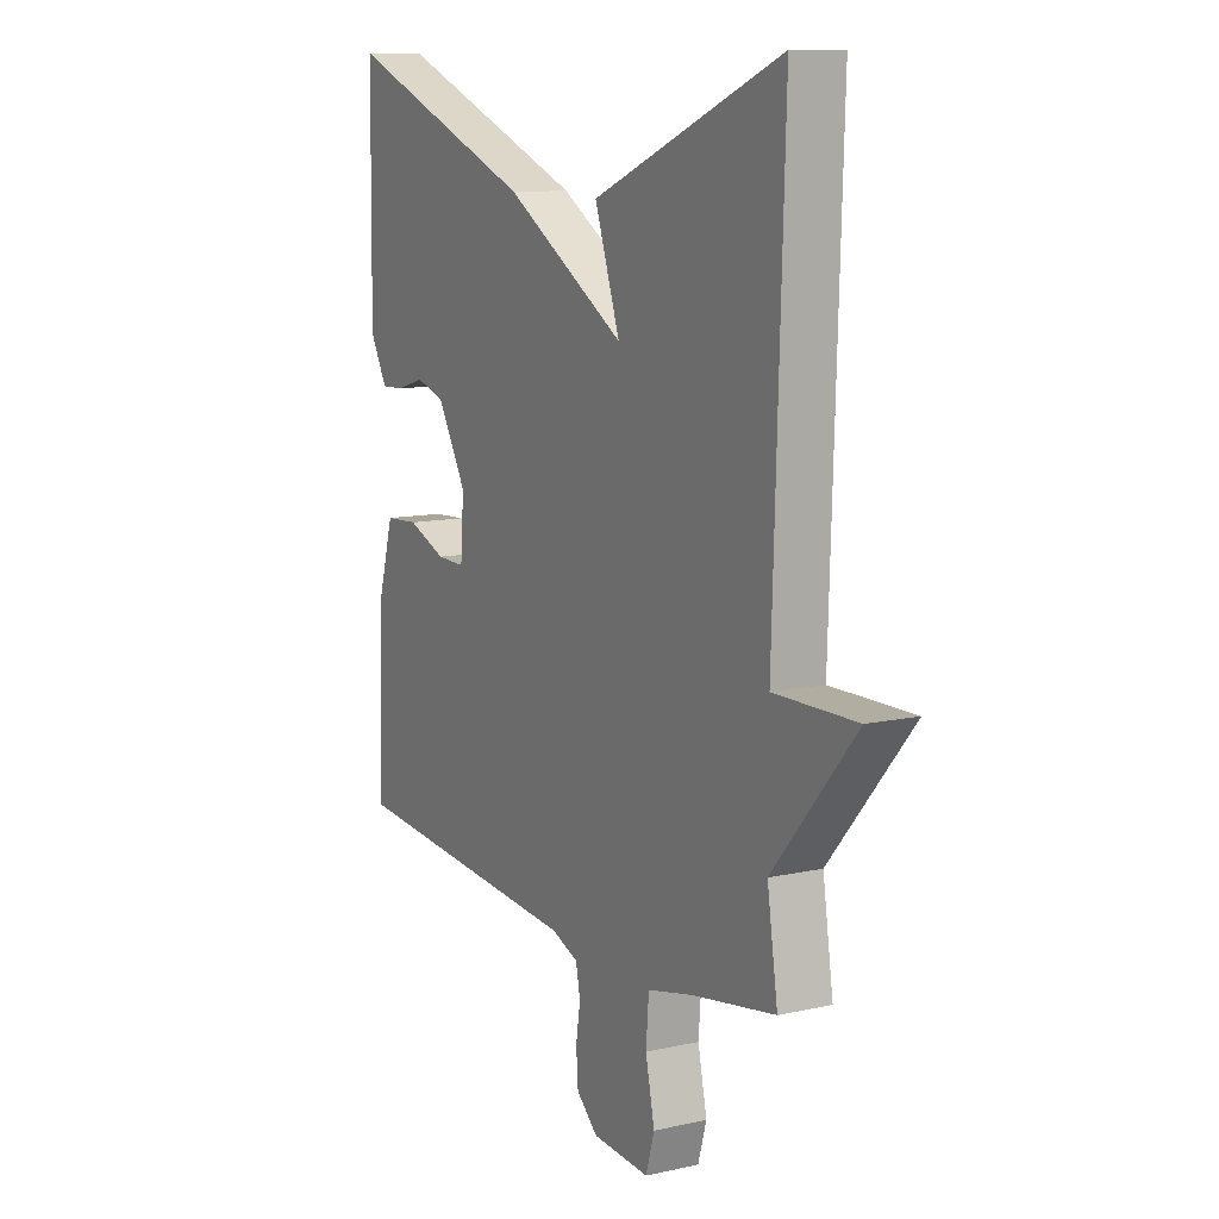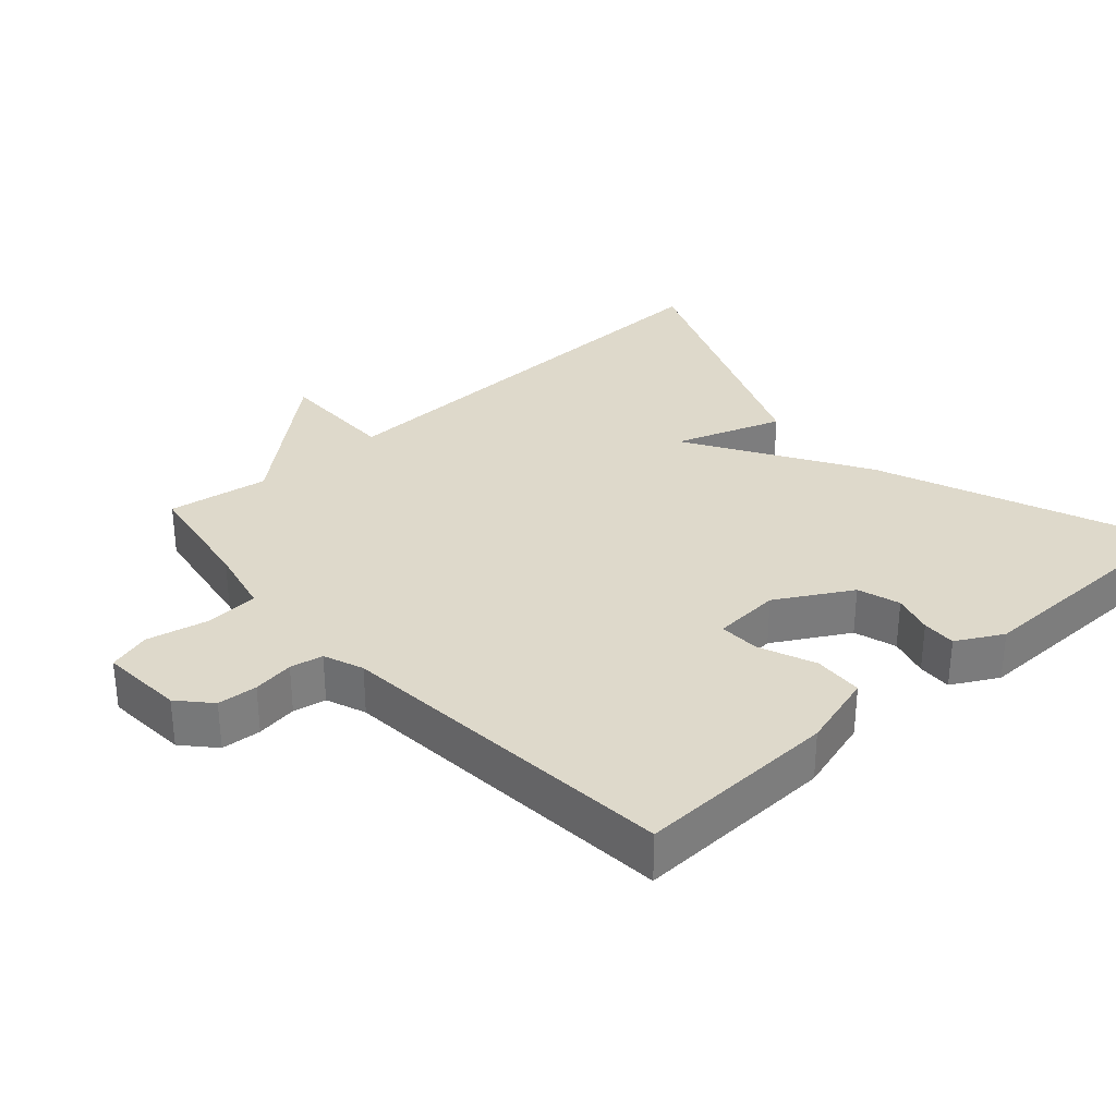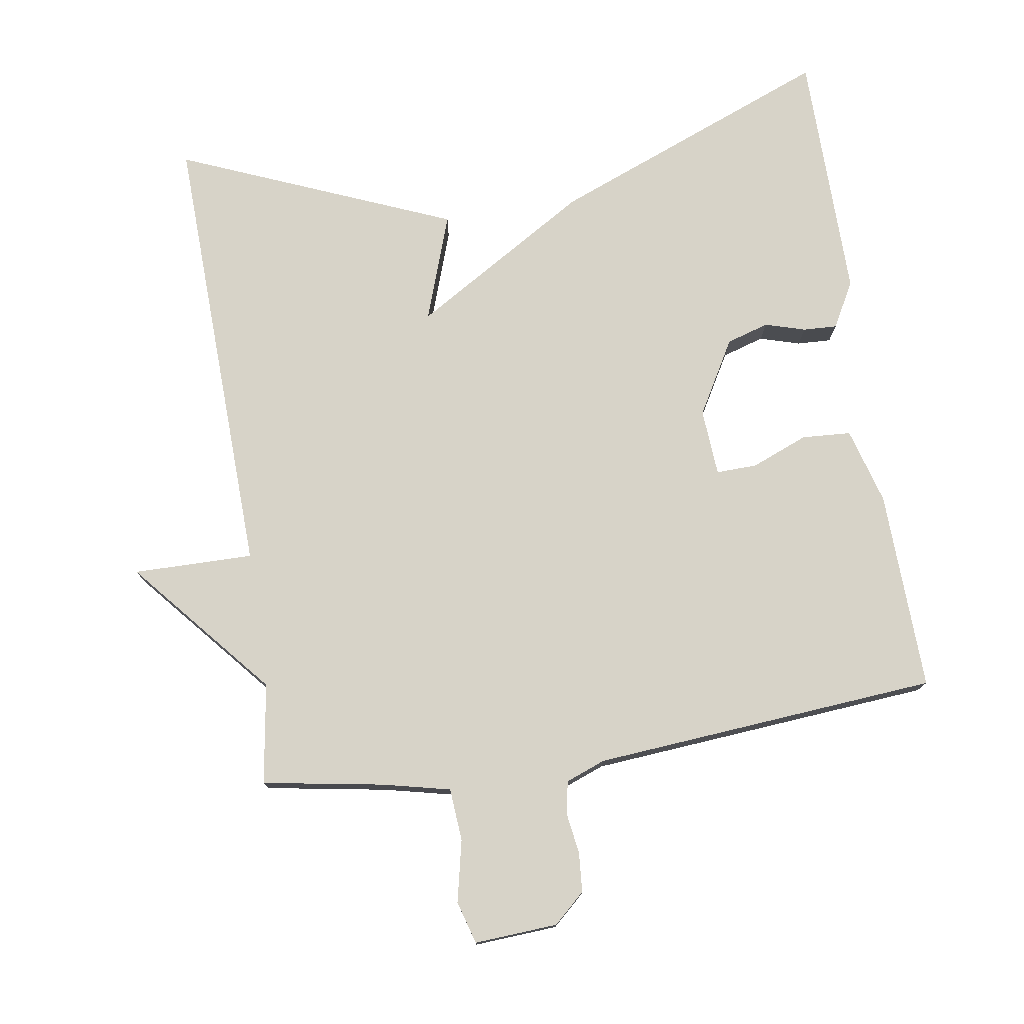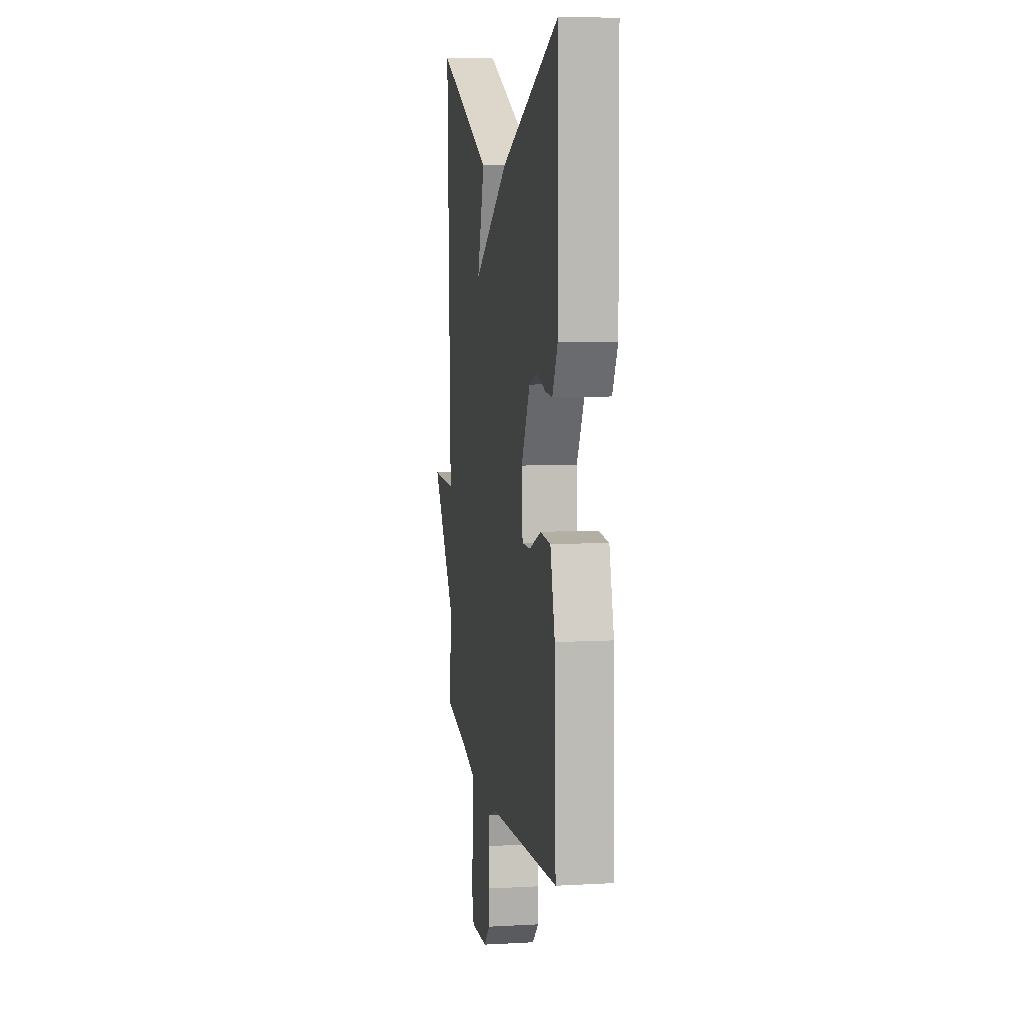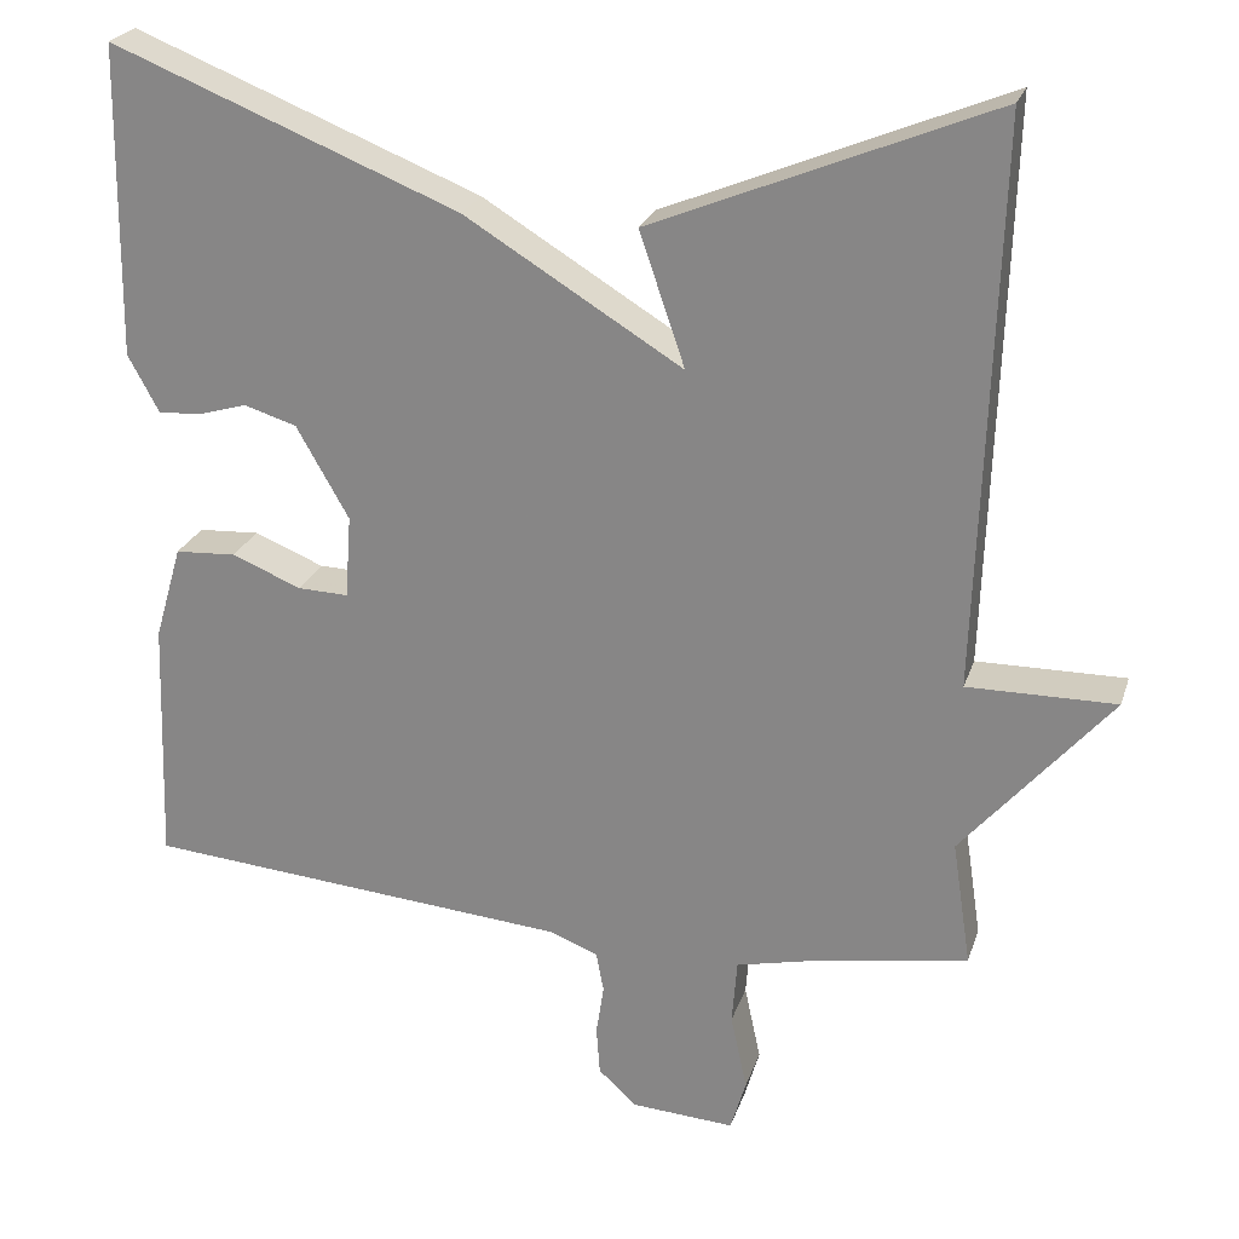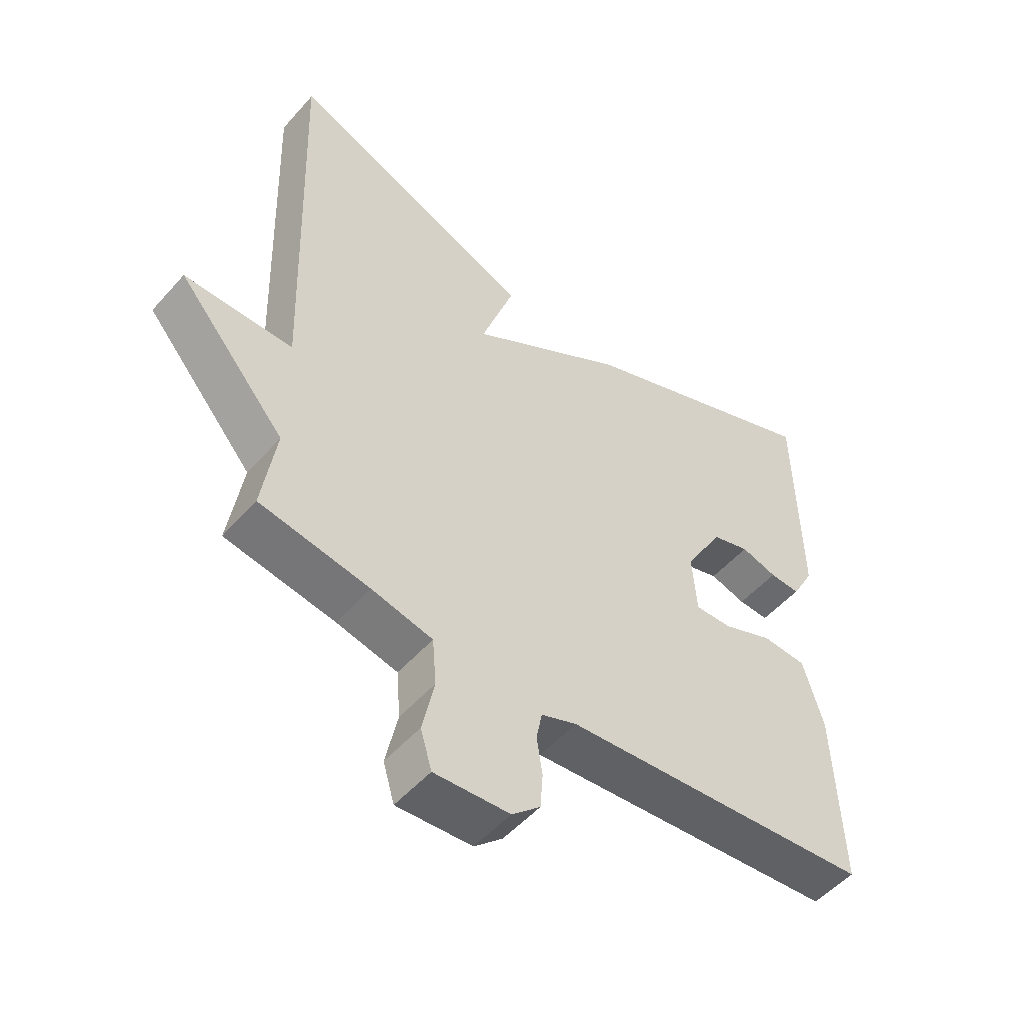
<metadata>
{"format":"obj","ext":"obj","renderer":"f3d","projection":"perspective","resolution":1024,"background":"white","views":[{"elev":10.8,"azim":60.9,"up":"+Z"},{"elev":31.8,"azim":-131.8,"up":"+Y"},{"elev":76.5,"azim":171.4,"up":"+Y"},{"elev":8.1,"azim":-98.6,"up":"+Z"},{"elev":24.0,"azim":16.0,"up":"+Z"},{"elev":-51.8,"azim":140.0,"up":"+Z"}]}
</metadata>
<code>
v 0.5 0.07 0.5
v 0.478 0.07 -0.155
v 0.651 0.07 -0.154
v 0.478 0.07 -0.355
v 0.5 0.07 -0.5
v 0.325 0.07 -0.529
v 0.228 0.07 -0.551
v 0.222 0.07 -0.627
v 0.241 0.07 -0.716
v 0.223 0.07 -0.777
v 0.103 0.07 -0.769
v 0.058 0.07 -0.728
v 0.054 0.07 -0.671
v 0.063 0.07 -0.612
v 0.054 0.07 -0.565
v -0.003 0.07 -0.543
v -0.5 0.07 -0.5
v -0.49 0.07 -0.211
v -0.458 0.07 -0.101
v -0.387 0.07 -0.097
v -0.306 0.07 -0.13
v -0.247 0.07 -0.132
v -0.24 0.07 -0.035
v -0.301 0.07 0.072
v -0.362 0.07 0.091
v -0.42 0.07 0.074
v -0.469 0.07 0.072
v -0.505 0.07 0.138
v -0.5 0.07 0.5
v -0.096 0.07 0.338
v 0.157 0.07 0.183
v 0.104 0.07 0.338
v 0.5 0 0.5
v 0.478 0 -0.155
v 0.651 0 -0.154
v 0.478 0 -0.355
v 0.5 0 -0.5
v 0.325 0 -0.529
v 0.228 0 -0.551
v 0.222 0 -0.627
v 0.241 0 -0.716
v 0.223 0 -0.777
v 0.103 0 -0.769
v 0.058 0 -0.728
v 0.054 0 -0.671
v 0.063 0 -0.612
v 0.054 0 -0.565
v -0.003 0 -0.543
v -0.5 0 -0.5
v -0.49 0 -0.211
v -0.458 0 -0.101
v -0.387 0 -0.097
v -0.306 0 -0.13
v -0.247 0 -0.132
v -0.24 0 -0.035
v -0.301 0 0.072
v -0.362 0 0.091
v -0.42 0 0.074
v -0.469 0 0.072
v -0.505 0 0.138
v -0.5 0 0.5
v -0.096 0 0.338
v 0.157 0 0.183
v 0.104 0 0.338
f 31 32 1 2
f 30 31 2
f 28 29 30
f 27 28 30
f 26 27 30
f 25 26 30
f 24 25 30 2
f 23 24 2
f 22 23 2
f 19 20 21
f 18 19 21
f 17 18 21
f 16 17 21
f 15 16 21 22
f 12 13 14
f 11 12 14
f 10 11 14
f 9 10 14
f 8 9 14
f 7 8 14 15
f 15 22 2
f 7 15 2
f 6 7 2
f 6 2 3 4
f 4 5 6
f 34 33 64 63
f 34 63 62
f 62 61 60
f 62 60 59
f 62 59 58
f 62 58 57
f 34 62 57 56
f 34 56 55
f 34 55 54
f 53 52 51
f 53 51 50
f 53 50 49
f 53 49 48
f 54 53 48 47
f 46 45 44
f 46 44 43
f 46 43 42
f 46 42 41
f 46 41 40
f 47 46 40 39
f 34 54 47
f 34 47 39
f 34 39 38
f 36 35 34 38
f 38 37 36
f 1 33 34 2
f 2 34 35 3
f 3 35 36 4
f 4 36 37 5
f 5 37 38 6
f 6 38 39 7
f 7 39 40 8
f 8 40 41 9
f 9 41 42 10
f 10 42 43 11
f 11 43 44 12
f 12 44 45 13
f 13 45 46 14
f 14 46 47 15
f 15 47 48 16
f 16 48 49 17
f 17 49 50 18
f 18 50 51 19
f 19 51 52 20
f 20 52 53 21
f 21 53 54 22
f 22 54 55 23
f 23 55 56 24
f 24 56 57 25
f 25 57 58 26
f 26 58 59 27
f 27 59 60 28
f 28 60 61 29
f 29 61 62 30
f 30 62 63 31
f 31 63 64 32
f 32 64 33 1

</code>
